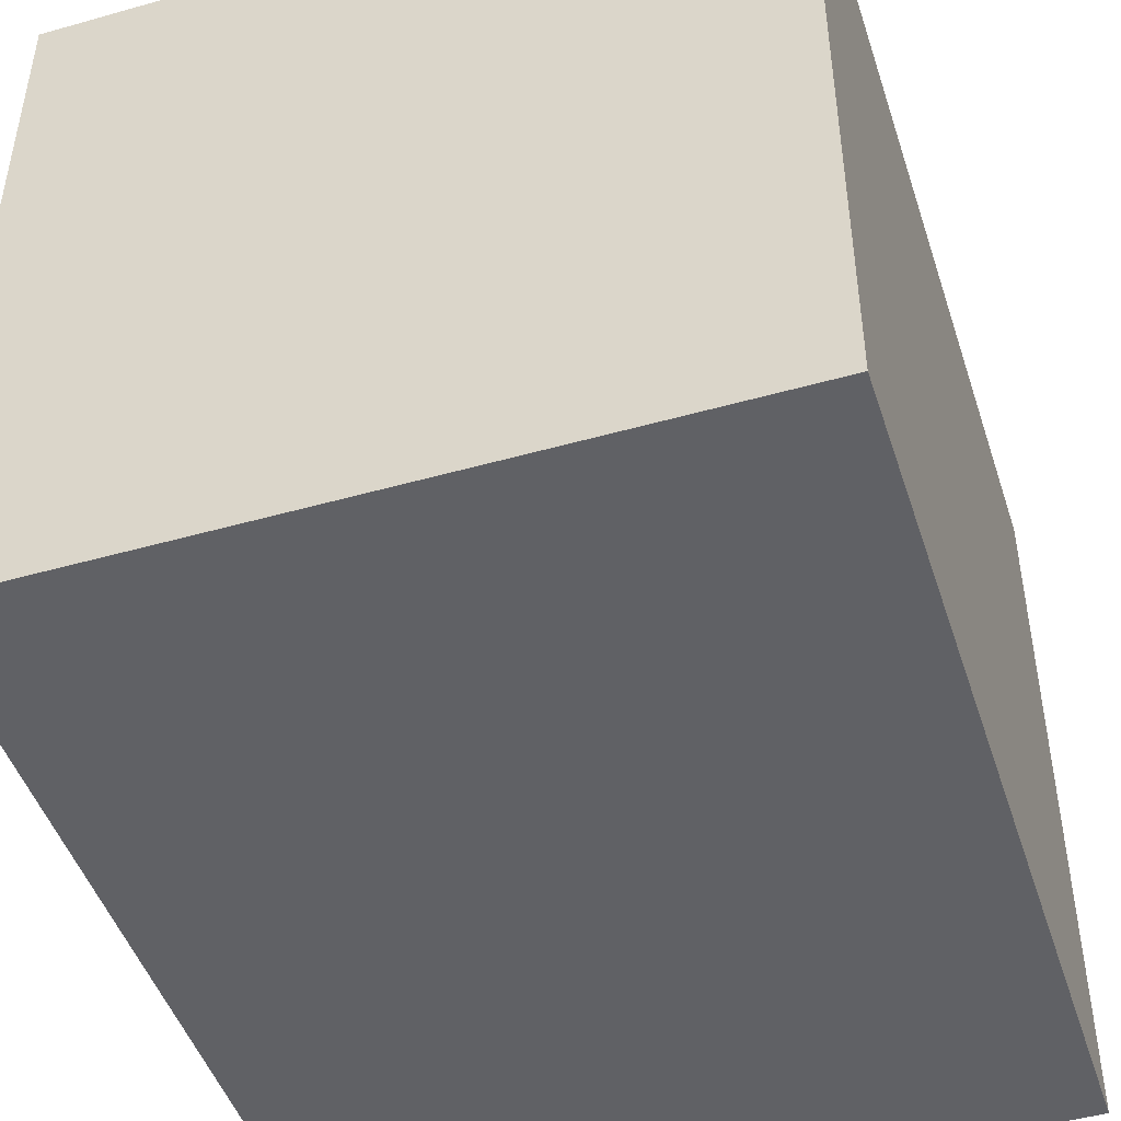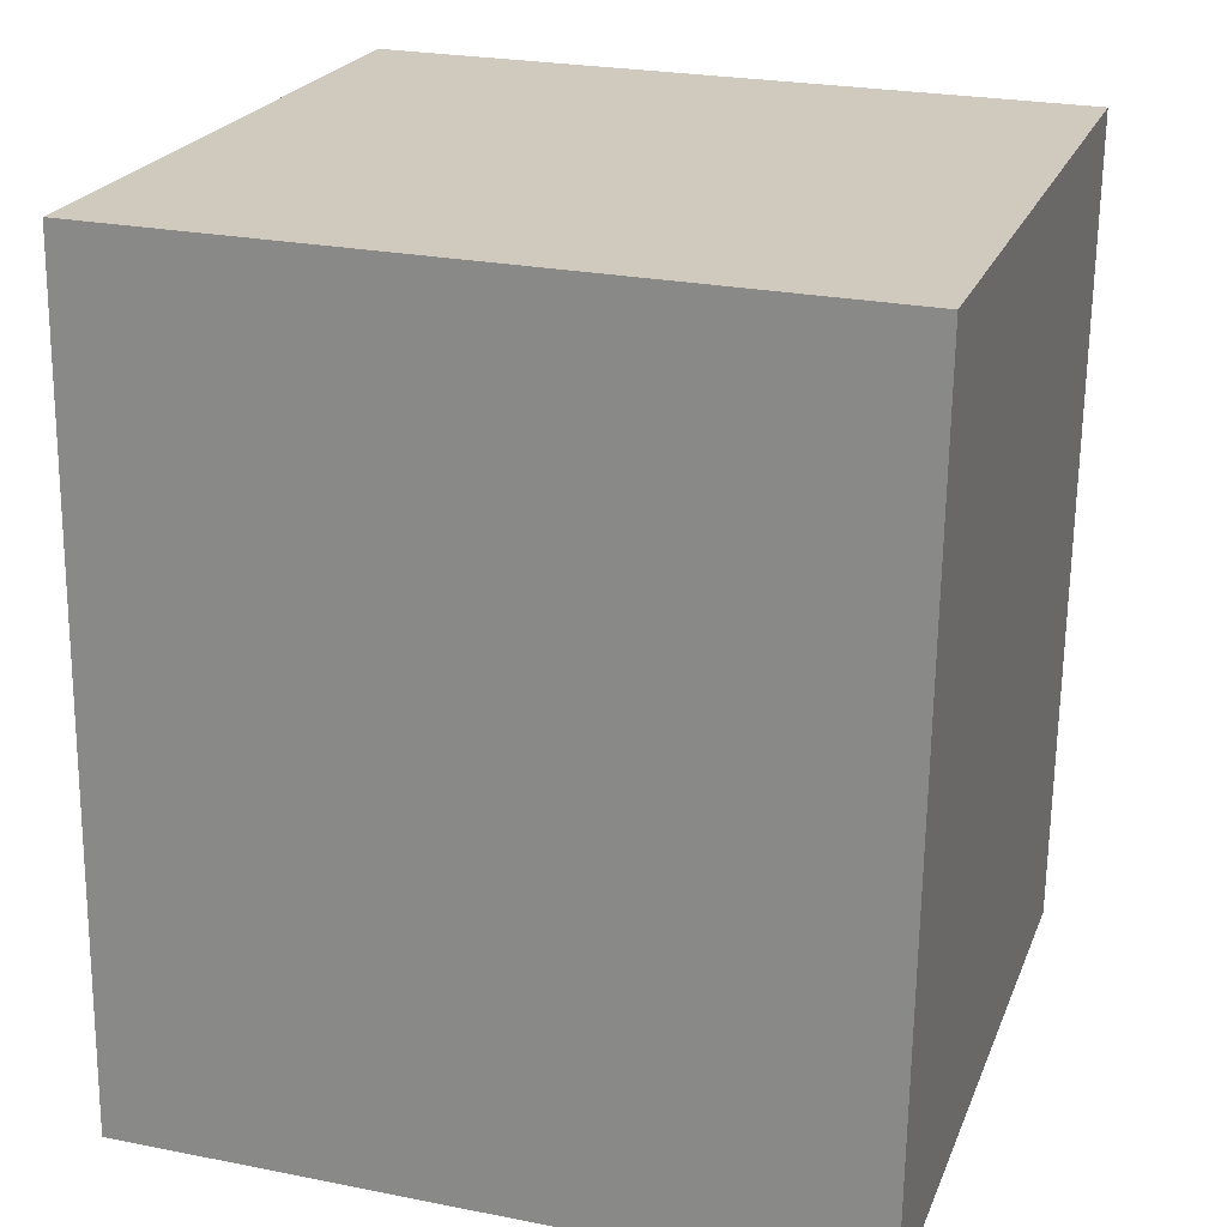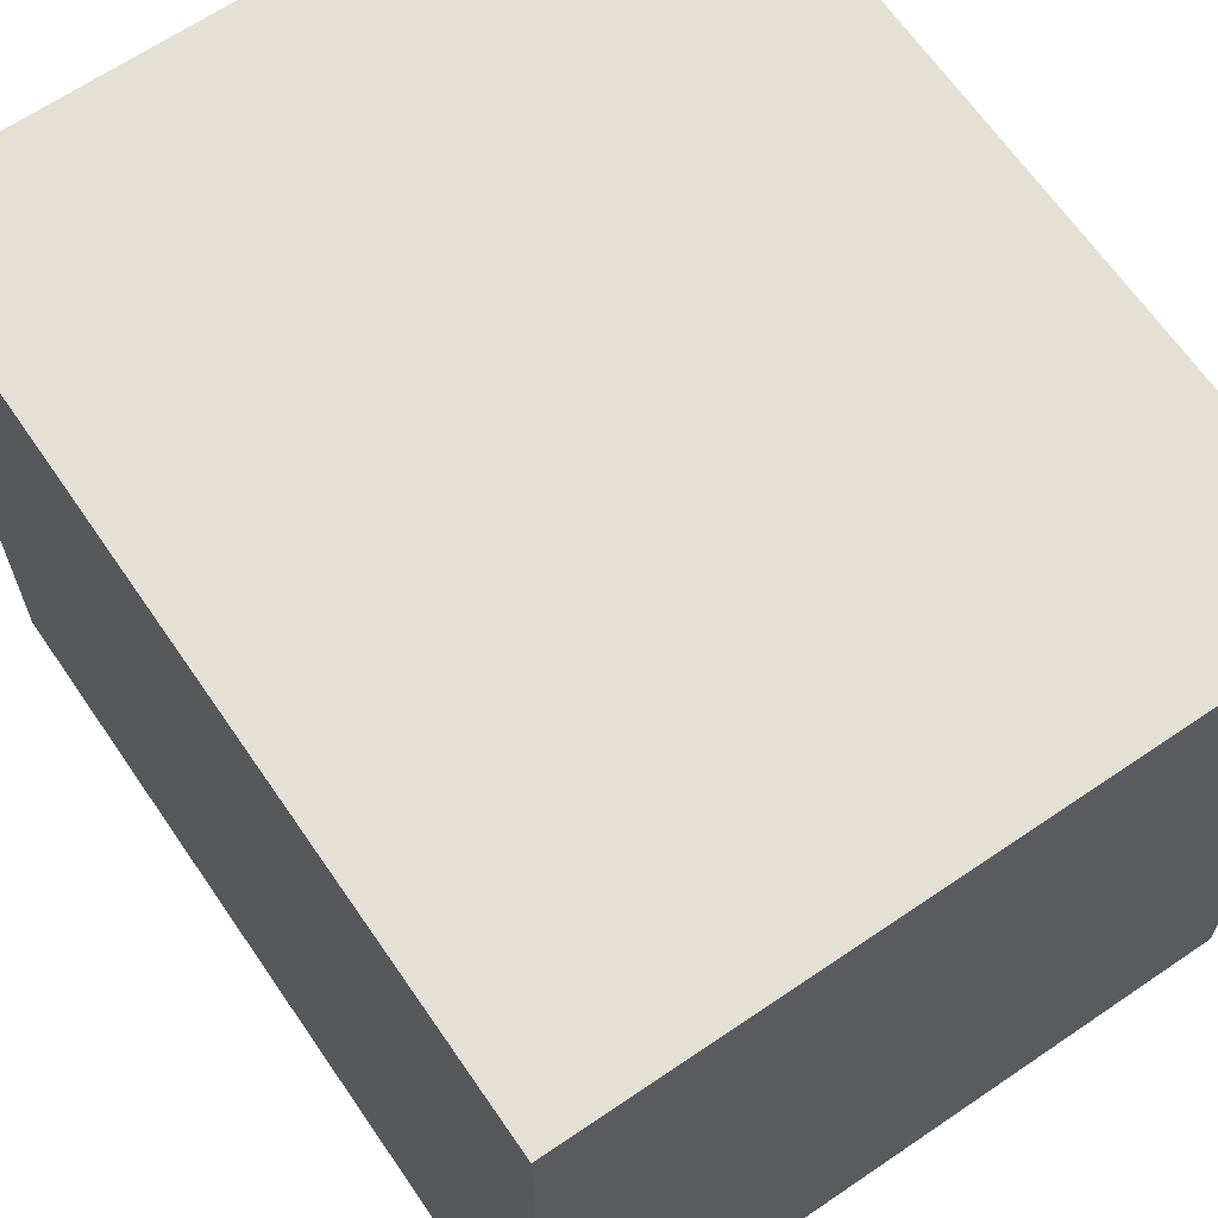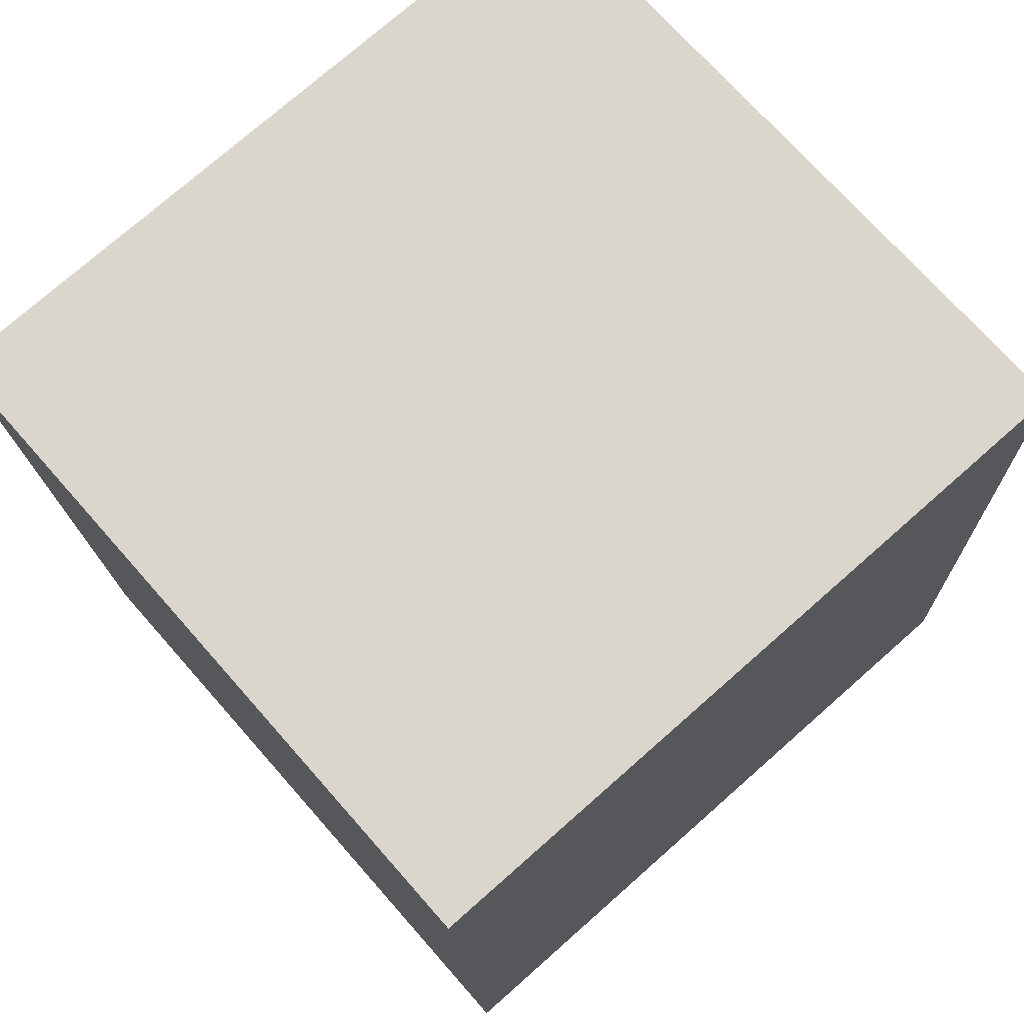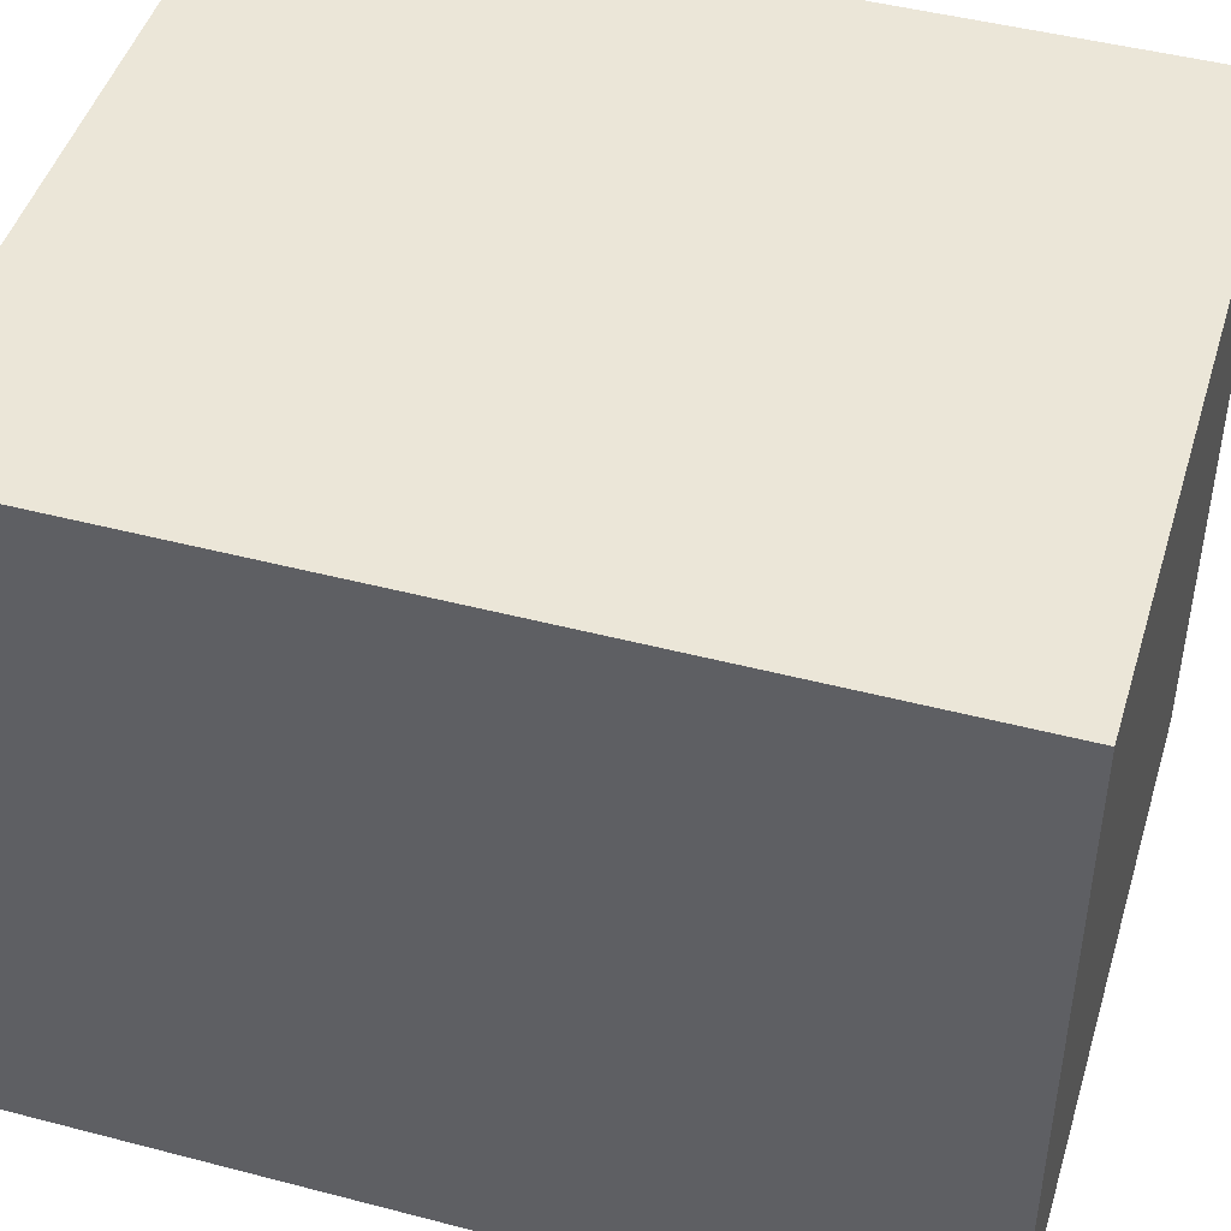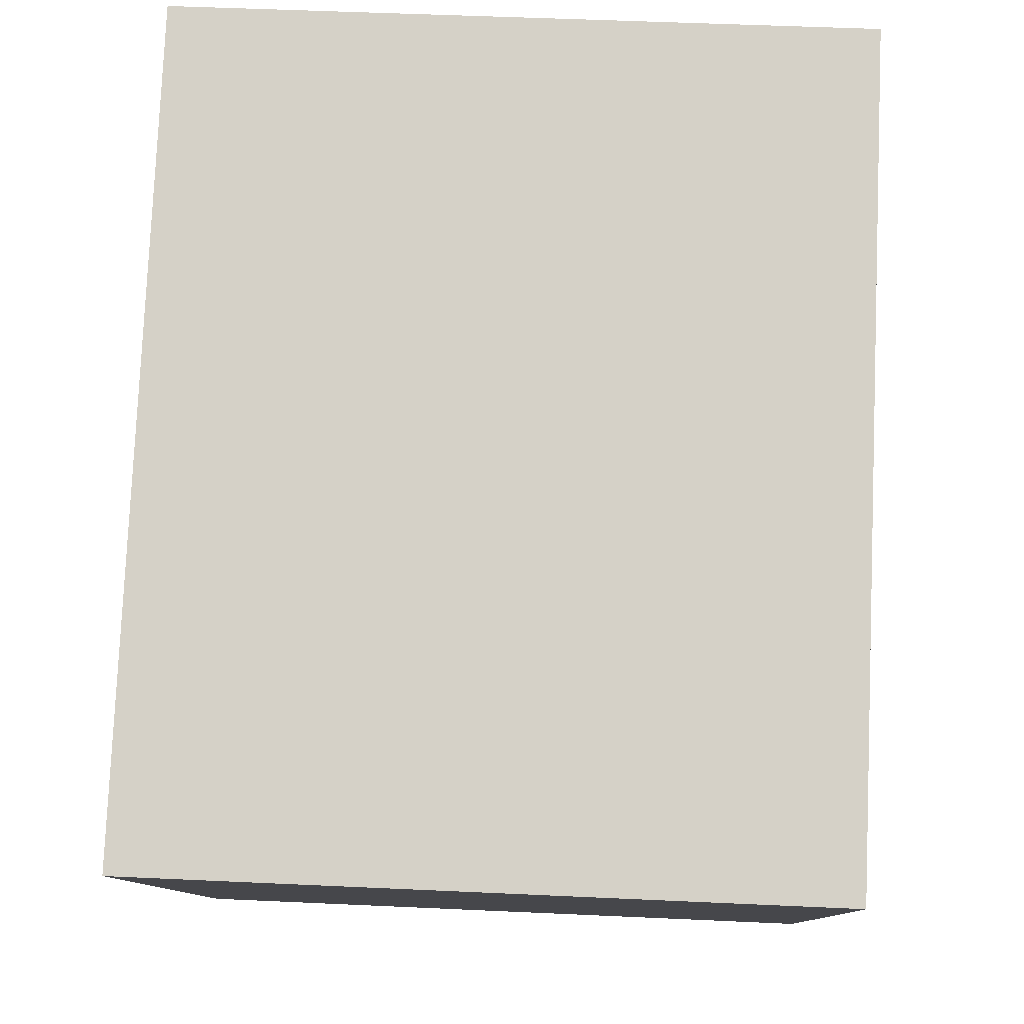
<metadata>
{"format":"obj","ext":"obj","renderer":"f3d","projection":"perspective","resolution":1024,"background":"white","views":[{"elev":-47.1,"azim":-159.7,"up":"+Y"},{"elev":25.0,"azim":-72.2,"up":"+Z"},{"elev":65.6,"azim":148.1,"up":"+Y"},{"elev":75.2,"azim":-131.4,"up":"+Z"},{"elev":46.6,"azim":-70.9,"up":"+Y"},{"elev":-10.8,"azim":1.3,"up":"+Z"}]}
</metadata>
<code>
v  2.105 2.201 -0.092
v  0.112 2.201 2.553
v  2.218 2.201 2.461
v  0 2.201 1.348e-16
v  2.218 -1.507e-16 2.461
v  2.105 5.633e-18 -0.092
v  0 0 0
v  0.112 -1.563e-16 2.553
g defaultobject
f 1 2 3
f 2 1 4
f 5 1 3
f 1 5 6
f 6 4 1
f 4 6 7
f 7 2 4
f 2 7 8
f 8 3 2
f 3 8 5
f 8 6 5
f 6 8 7

</code>
